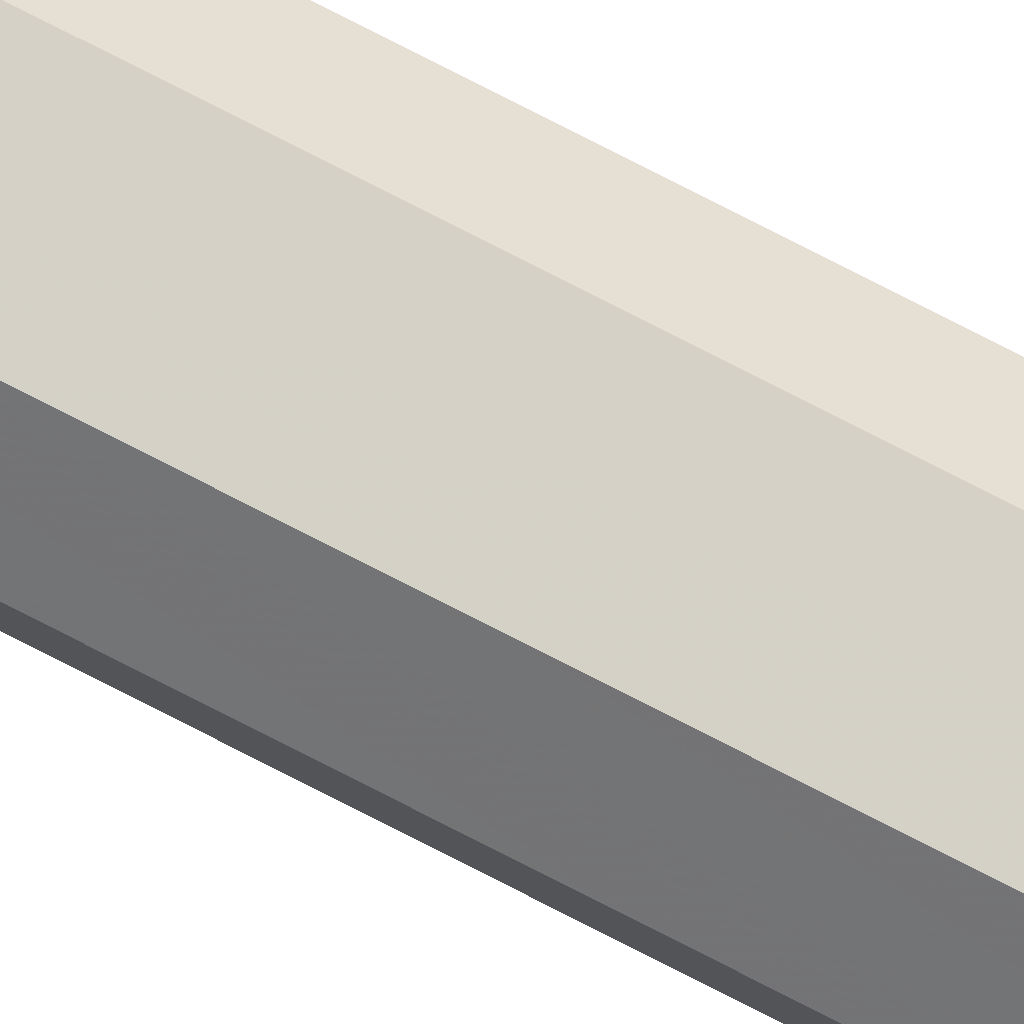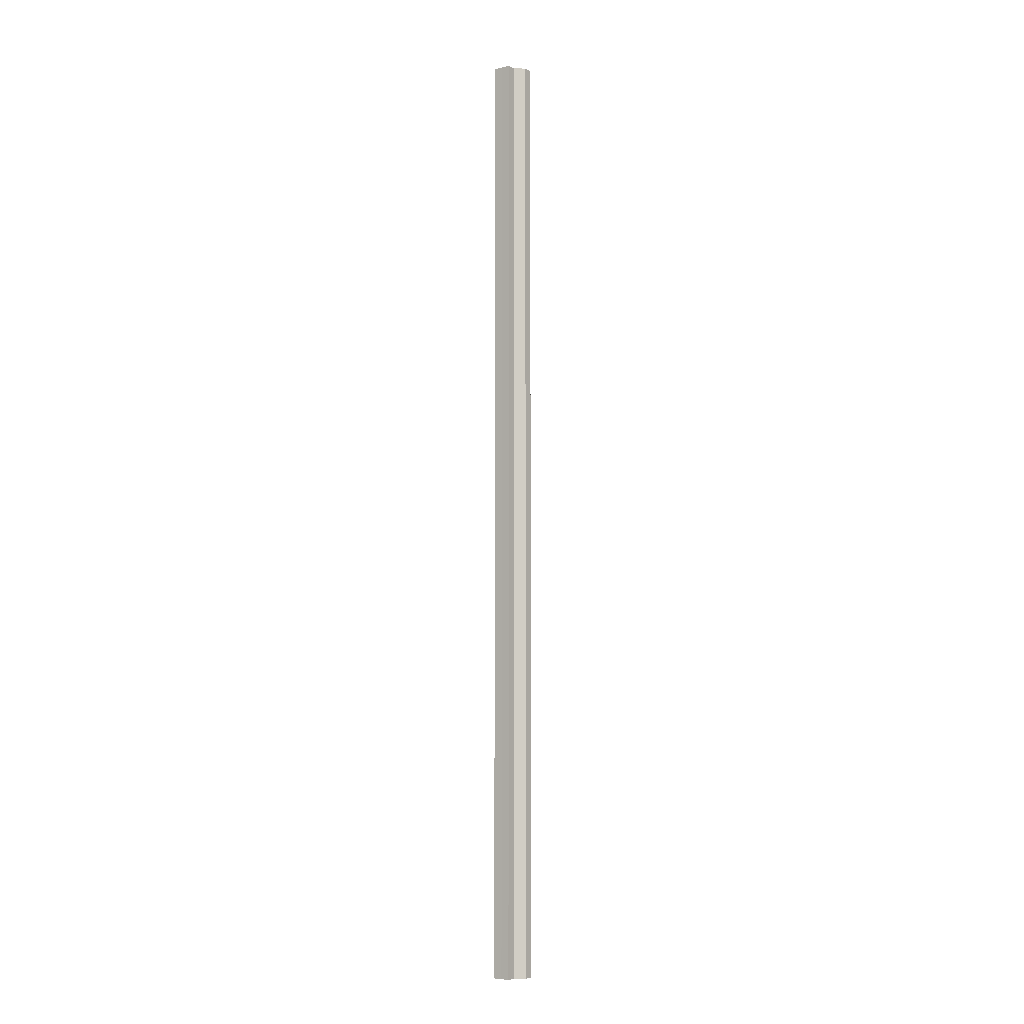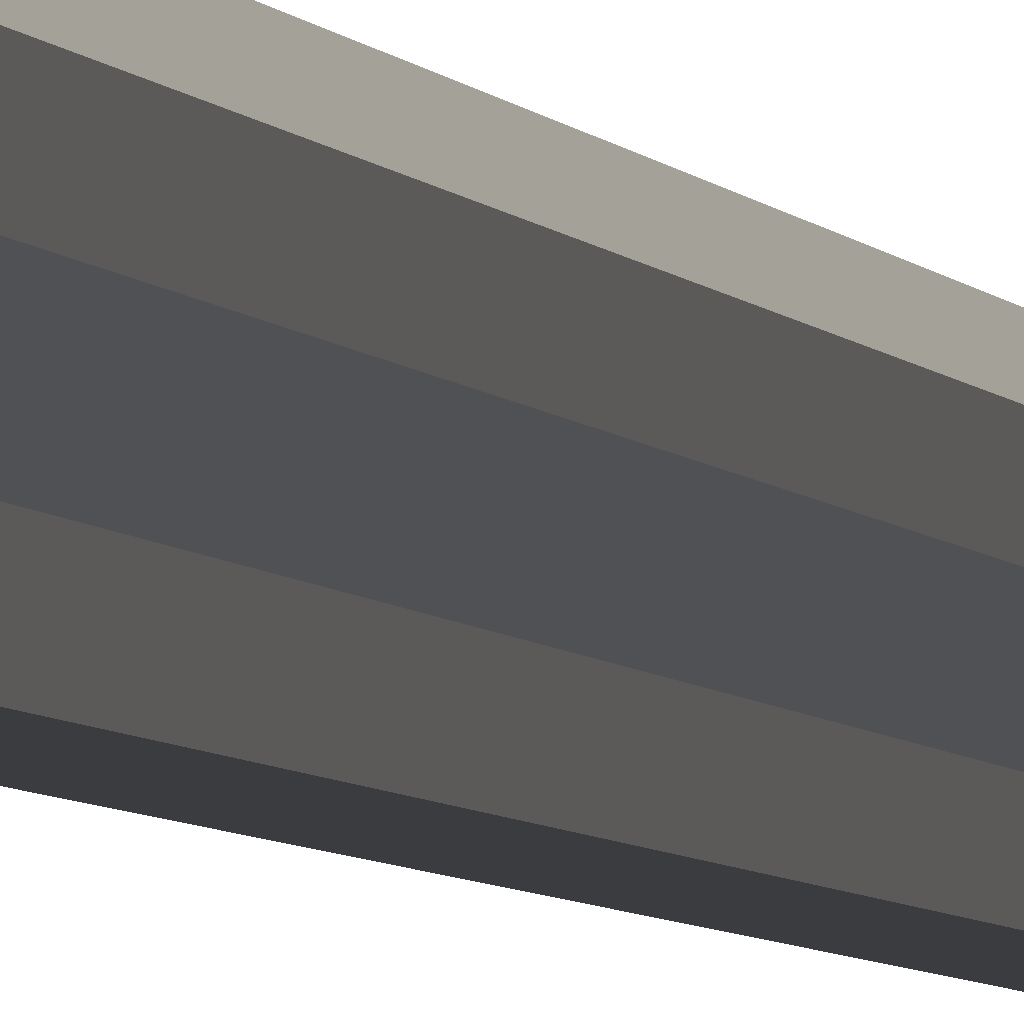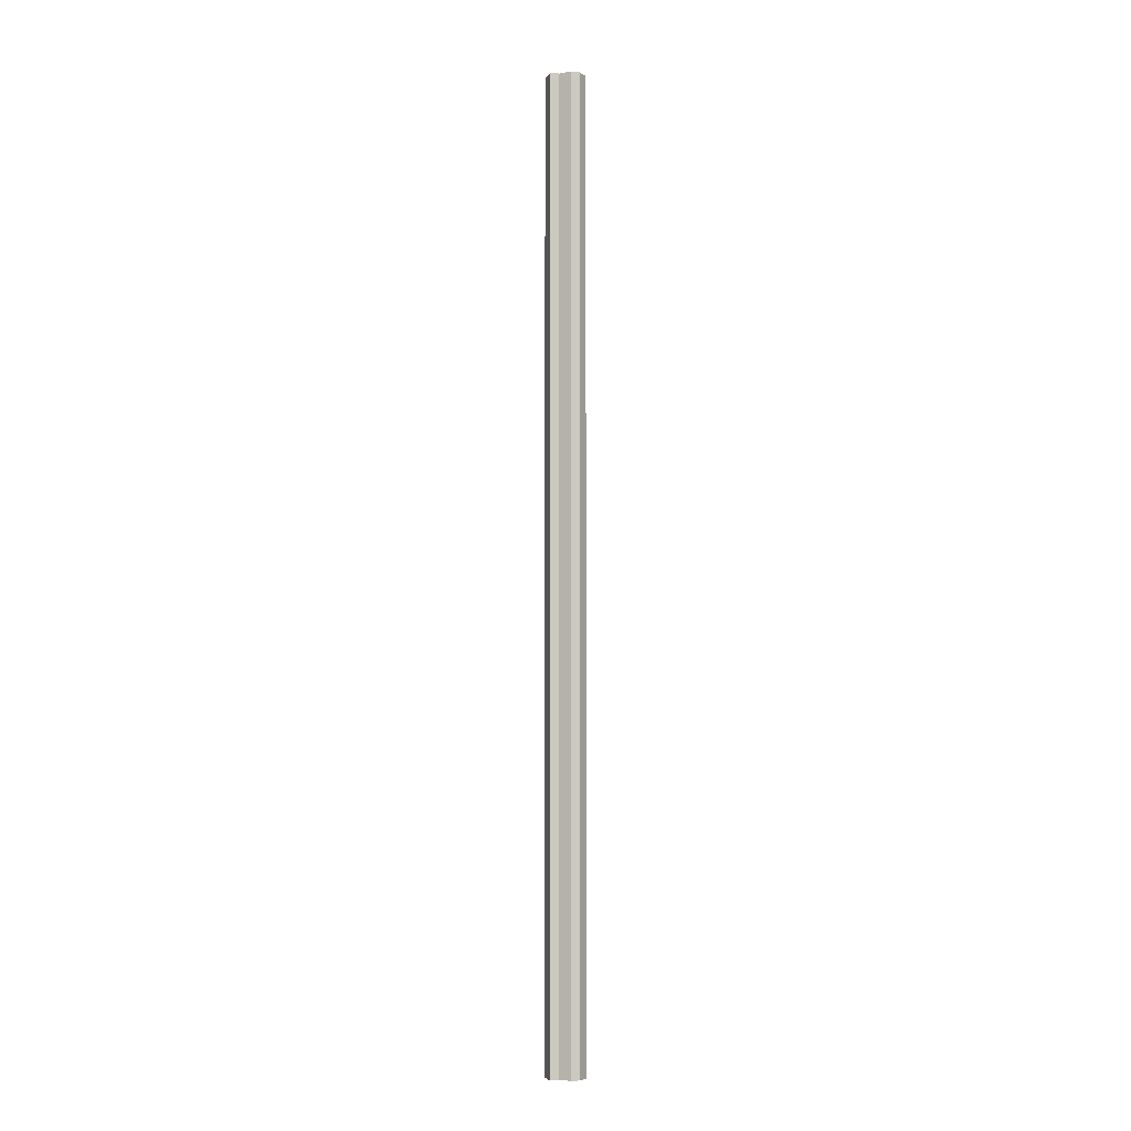
<metadata>
{"format":"obj","ext":"obj","renderer":"f3d","projection":"perspective","resolution":1024,"background":"white","views":[{"elev":79.2,"azim":-63.0,"up":"+Y"},{"elev":-6.2,"azim":36.6,"up":"+Z"},{"elev":-1.9,"azim":6.4,"up":"+Y"},{"elev":-5.4,"azim":74.2,"up":"+Z"}]}
</metadata>
<code>
o 1000
v 2162 1906 12.03
v 2162 1906 12.03
v 2162 1906 13.1
v 2162 1906 12.03
v 2162 1906 13.1
v 2162 1906 12.03
v 2162 1906 13.1
v 2162 1906 12.03
v 2162 1906 13.1
v 2162 1906 12.03
v 2162 1906 13.1
v 2162 1906 12.03
v 2162 1906 13.1
v 2162 1906 12.03
v 2162 1906 13.1
v 2162 1906 12.03
v 2162 1906 13.1
v 2162 1906 12.03
v 2162 1906 13.1
v 2162 1906 12.03
v 2162 1906 13.1
v 2162 1906 13.1
v 2162 1906 13.1
v 2162 1906 12.03
v 2162 1906 13.1
v 2162 1906 12.03
v 2162 1906 13.1
v 2162 1906 12.03
v 2162 1906 13.1
v 2162 1906 12.03
v 2162 1906 13.1
v 2162 1906 12.03
v 2162 1906 13.1
v 2162 1906 12.03
v 2162 1906 13.1
v 2162 1906 12.03
v 2162 1906 13.1
v 2162 1906 12.03
v 2162 1906 13.1
v 2162 1906 12.03
v 2162 1906 13.1
v 2162 1906 12.03
v 2162 1906 12.03
v 2162 1906 13.1
v 2162 1906 12.03
v 2162 1906 13.1
v 2162 1906 13.1
v 2162 1906 13.1
v 2162 1906 12.03
v 2162 1906 13.1
v 2162 1906 12.03
v 2162 1906 12.03
v 2162 1906 12.03
v 2162 1906 12.03
v 2162 1906 12.03
v 2162 1906 12.03
v 2162 1906 12.03
v 2162 1906 12.03
v 2162 1906 12.03
v 2162 1906 12.03
v 2162 1906 12.03
v 2162 1906 12.03
v 2162 1906 12.03
v 2162 1906 13.1
v 2162 1906 13.1
v 2162 1906 13.1
v 2162 1906 13.1
v 2162 1906 13.1
v 2162 1906 13.1
v 2162 1906 13.1
v 2162 1906 13.1
v 2162 1906 13.1
v 2162 1906 13.1
v 2162 1906 13.1
v 2162 1906 13.1
v 2162 1906 13.1
f 1 2 3
f 2 4 5
f 6 1 7
f 4 8 9
f 10 6 11
f 8 12 13
f 14 10 15
f 12 16 17
f 18 14 19
f 20 18 21
f 16 22 23
f 24 23 25
f 26 25 27
f 28 27 29
f 30 29 31
f 32 31 33
f 34 33 35
f 36 35 37
f 38 37 39
f 40 39 41
f 42 43 44
f 43 45 46
f 45 47 48
f 49 48 50
f 51 52 53
f 53 52 54
f 55 52 51
f 54 52 56
f 57 52 55
f 56 52 58
f 59 52 57
f 58 52 60
f 61 52 59
f 60 52 62
f 63 52 61
f 62 52 63
f 64 65 66
f 65 67 66
f 68 64 66
f 67 69 66
f 70 68 66
f 69 71 66
f 72 70 66
f 71 73 66
f 74 72 66
f 73 75 66
f 76 74 66
f 75 76 66

</code>
